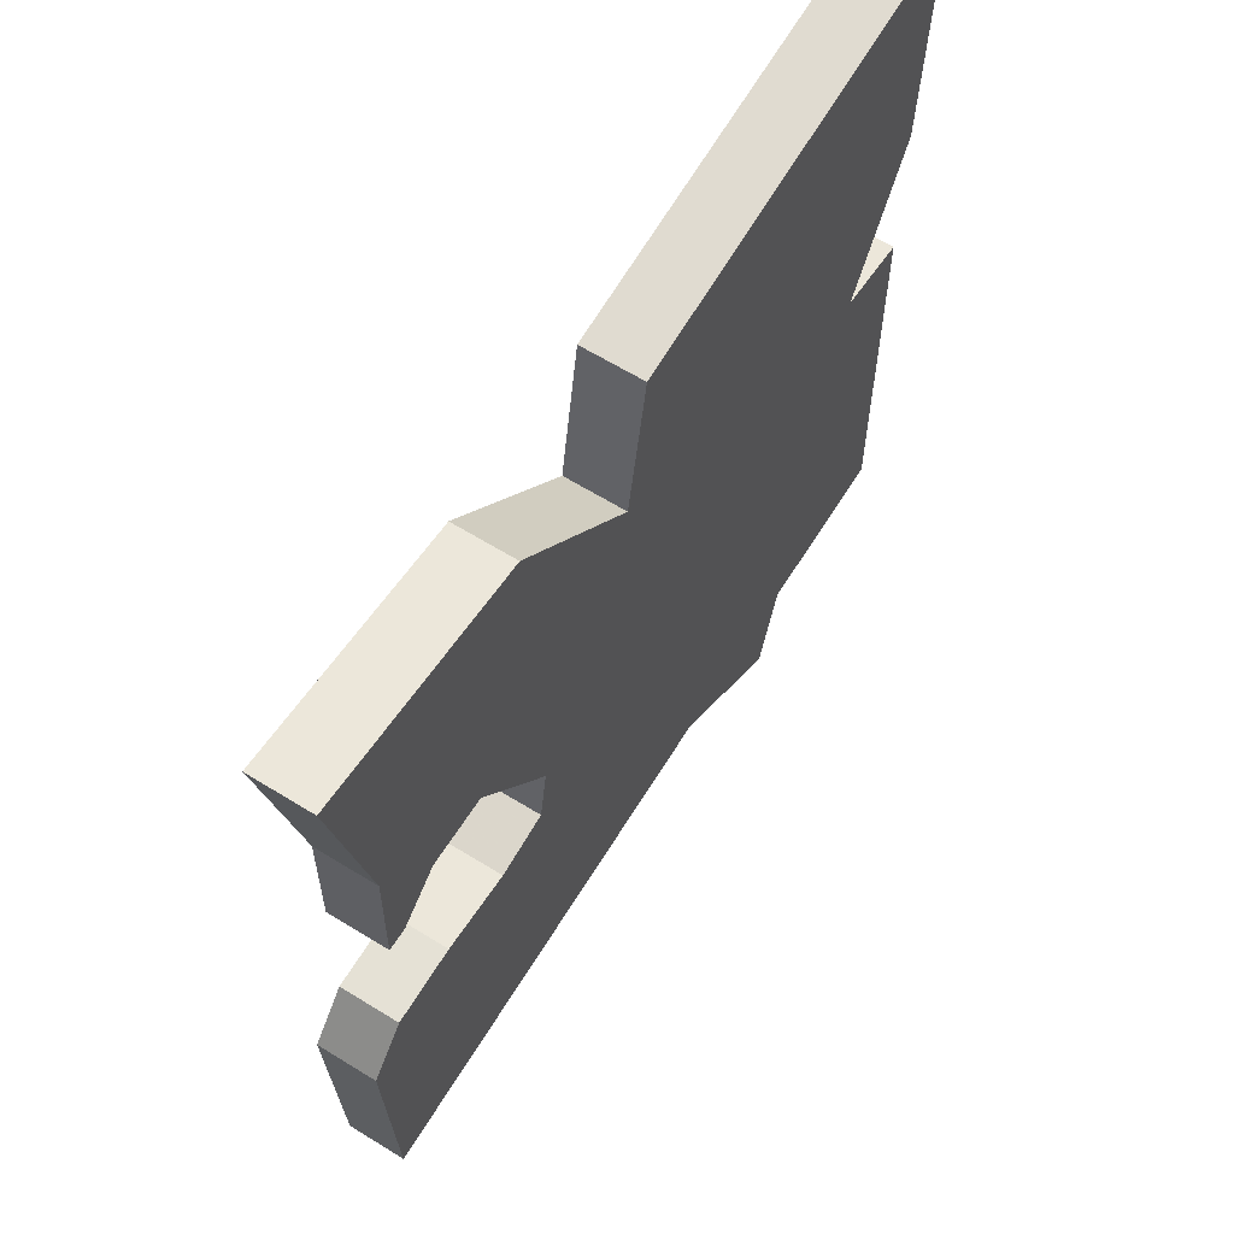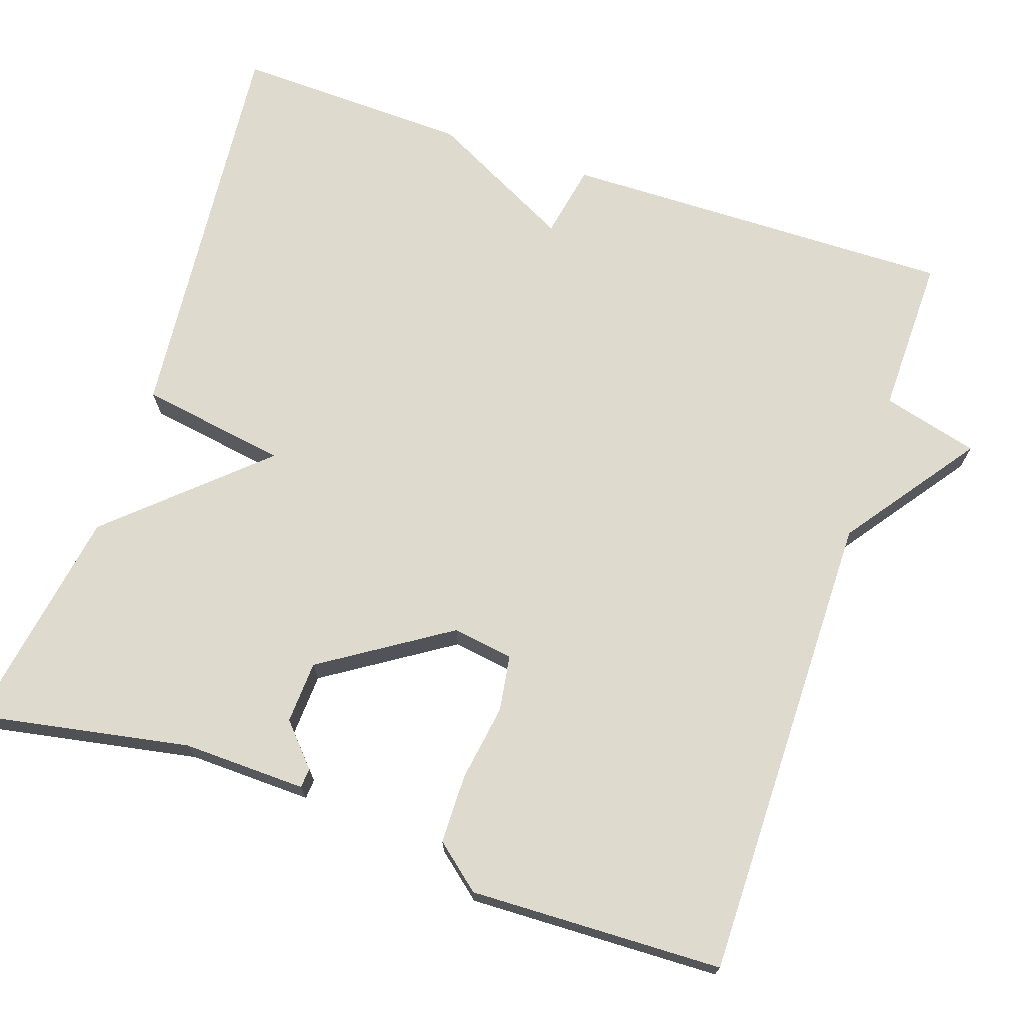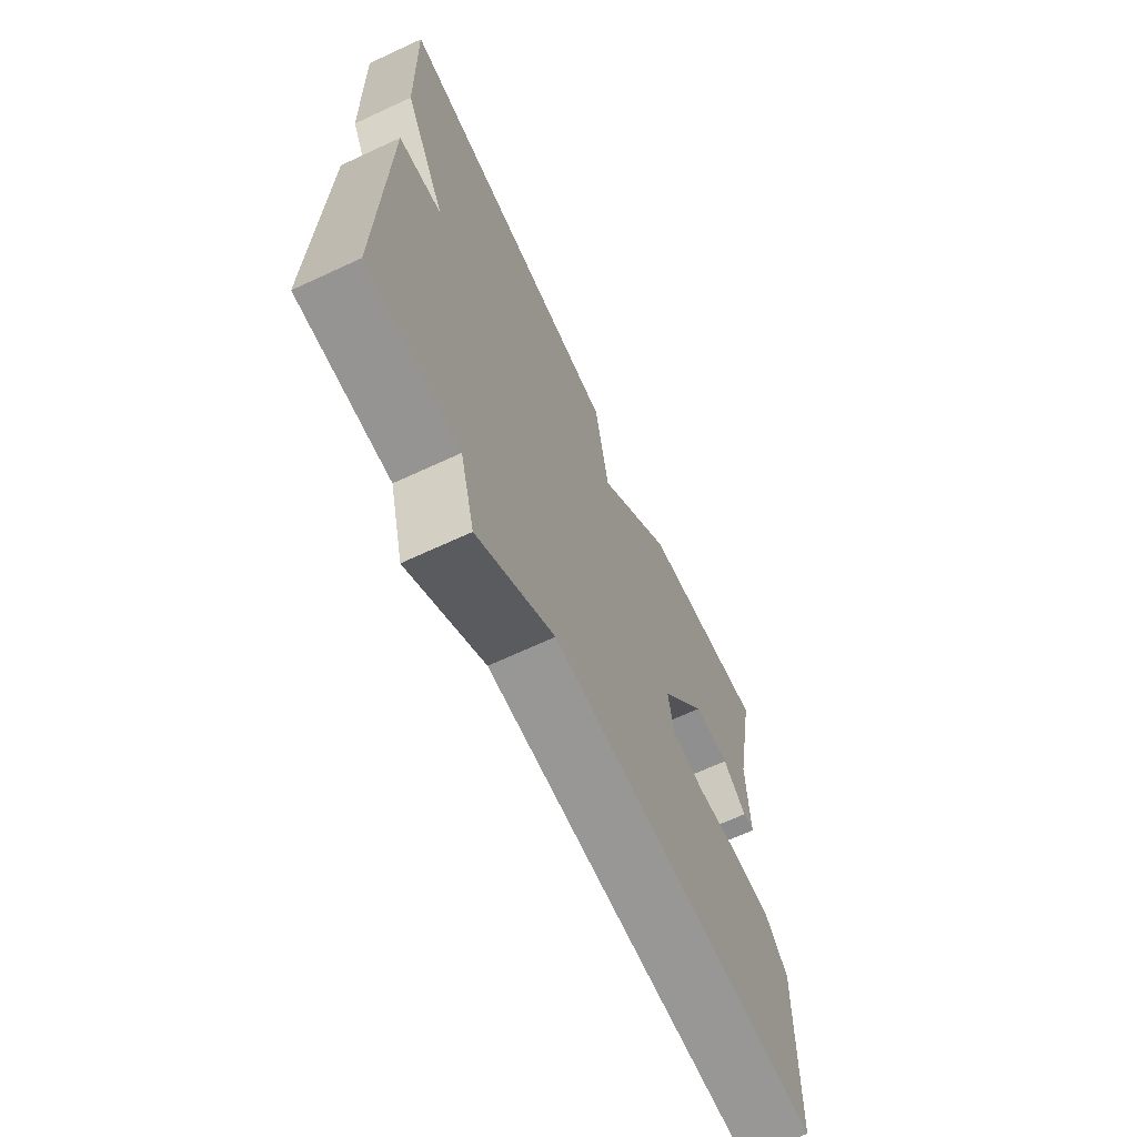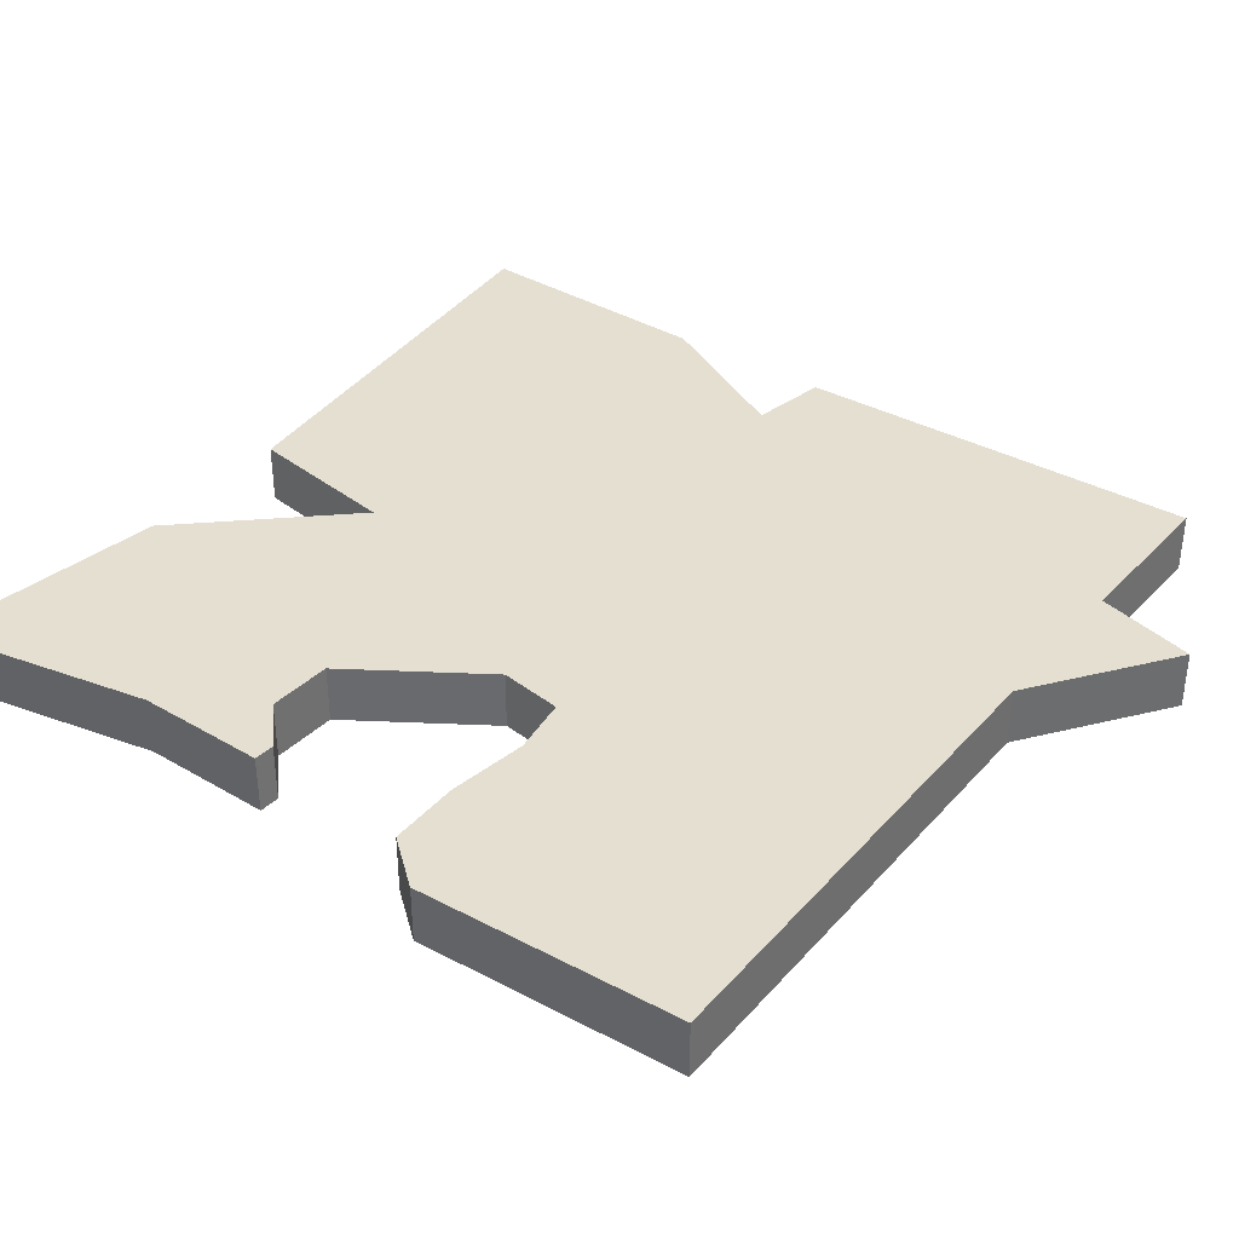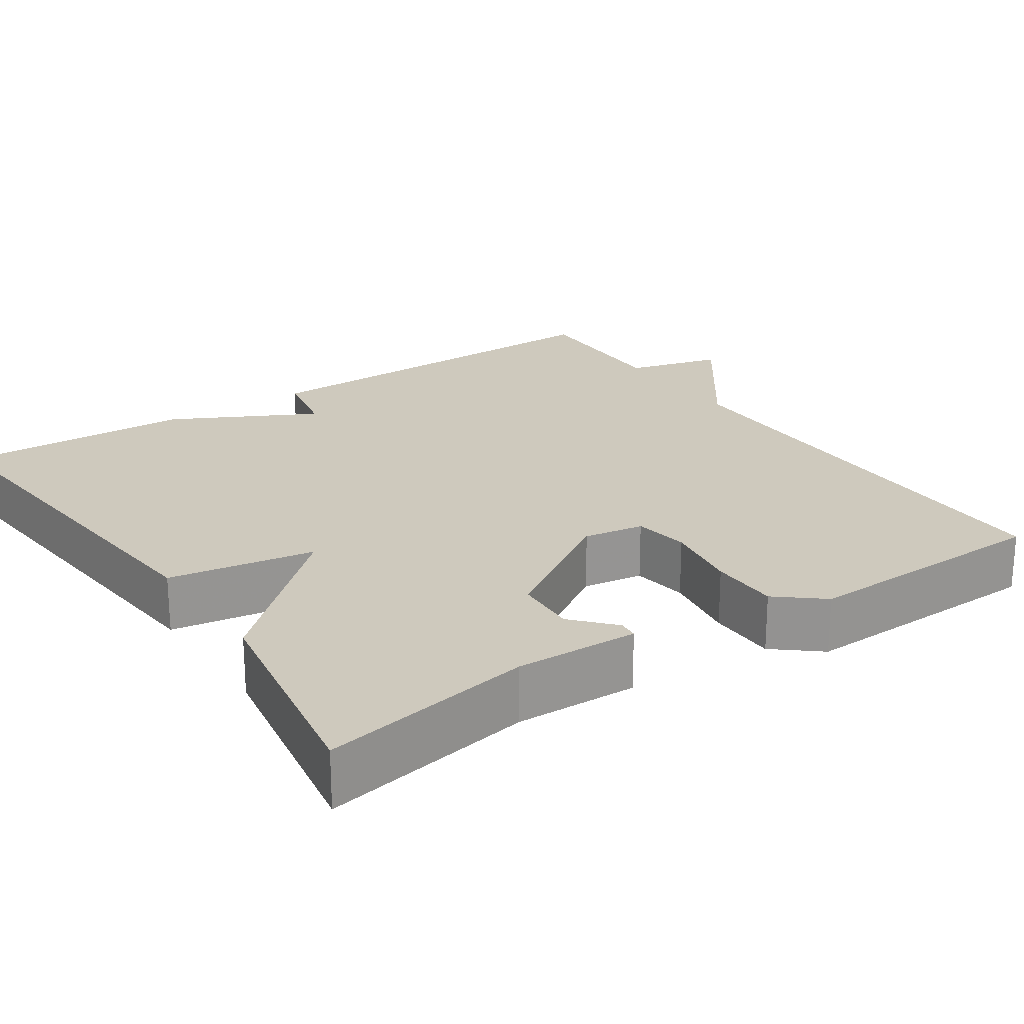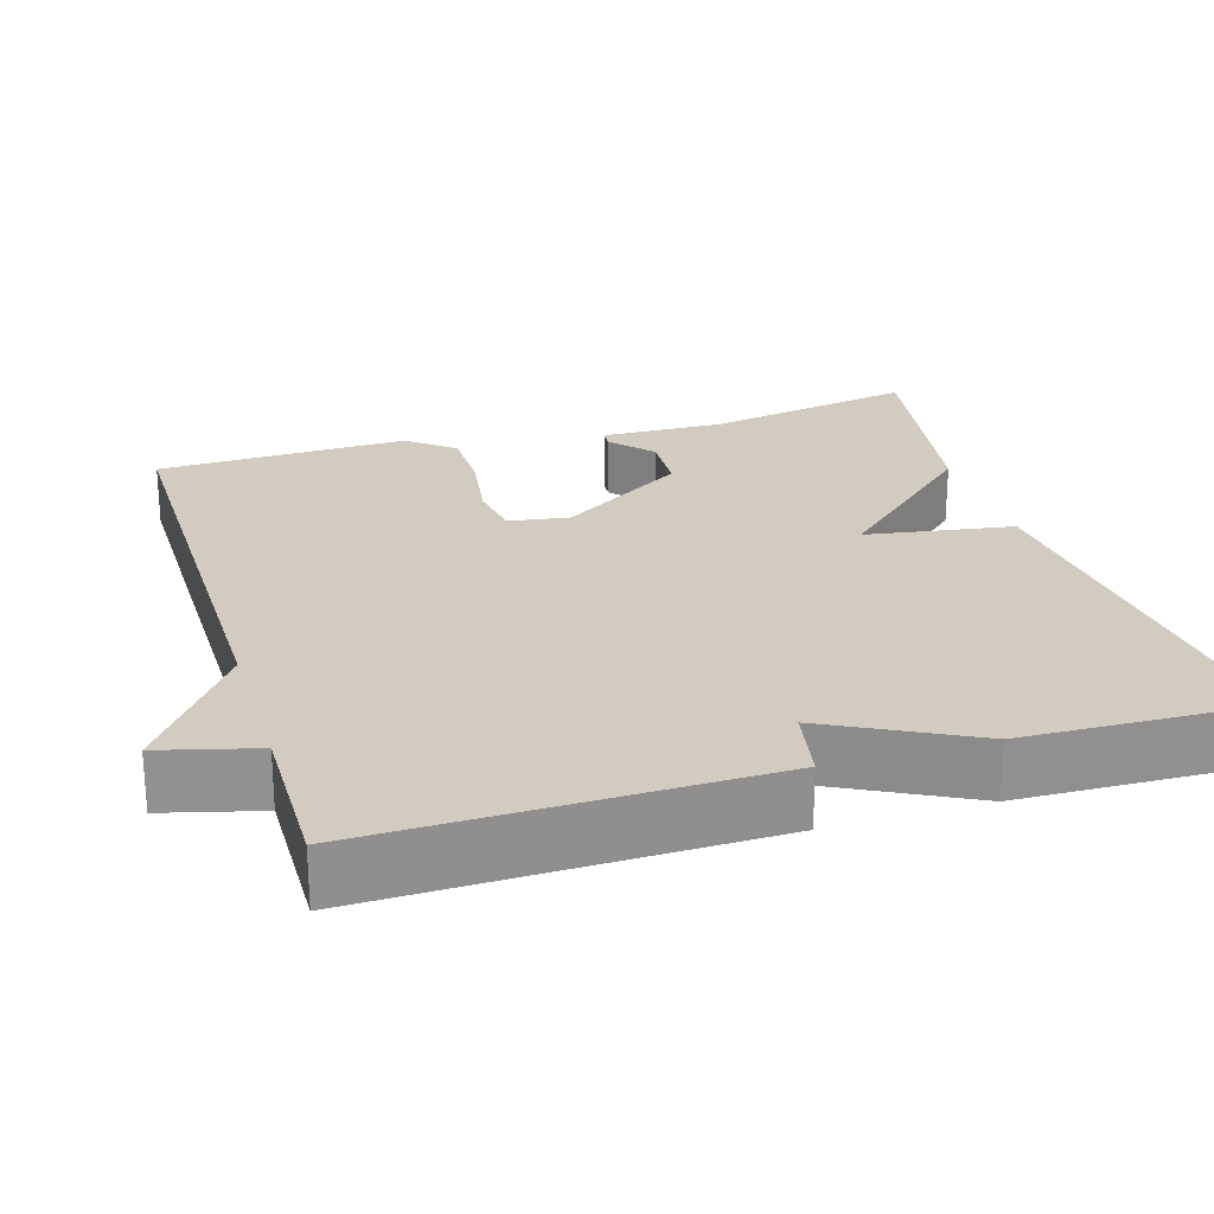
<metadata>
{"format":"obj","ext":"obj","renderer":"f3d","projection":"perspective","resolution":1024,"background":"white","views":[{"elev":64.3,"azim":121.8,"up":"+Z"},{"elev":71.2,"azim":108.7,"up":"+Y"},{"elev":-67.9,"azim":-65.1,"up":"+Z"},{"elev":36.6,"azim":126.1,"up":"+Y"},{"elev":22.7,"azim":56.1,"up":"+Y"},{"elev":24.1,"azim":-106.9,"up":"+Y"}]}
</metadata>
<code>
v -0.5 0.07 -0.5
v -0.491 0.07 0.001
v -0.397 0.07 0.019
v -0.491 0.07 0.201
v -0.5 0.07 0.5
v 0.013 0.07 0.452
v 0.043 0.07 0.265
v 0.213 0.07 0.452
v 0.5 0.07 0.5
v 0.45 0.07 0.23
v 0.454 0.07 0.073
v 0.429 0.07 0.071
v 0.377 0.07 0.118
v 0.298 0.07 0.114
v 0.194 0.07 -0.047
v 0.206 0.07 -0.124
v 0.277 0.07 -0.135
v 0.374 0.07 -0.12
v 0.462 0.07 -0.121
v 0.51 0.07 -0.179
v 0.5 0.07 -0.5
v -0.099 0.07 -0.497
v -0.267 0.07 -0.619
v -0.299 0.07 -0.497
v -0.5 0 -0.5
v -0.491 0 0.001
v -0.397 0 0.019
v -0.491 0 0.201
v -0.5 0 0.5
v 0.013 0 0.452
v 0.043 0 0.265
v 0.213 0 0.452
v 0.5 0 0.5
v 0.45 0 0.23
v 0.454 0 0.073
v 0.429 0 0.071
v 0.377 0 0.118
v 0.298 0 0.114
v 0.194 0 -0.047
v 0.206 0 -0.124
v 0.277 0 -0.135
v 0.374 0 -0.12
v 0.462 0 -0.121
v 0.51 0 -0.179
v 0.5 0 -0.5
v -0.099 0 -0.497
v -0.267 0 -0.619
v -0.299 0 -0.497
f 22 23 24
f 20 21 22
f 19 20 22
f 18 19 22
f 17 18 22
f 16 17 22 24
f 1 2 3
f 24 1 3
f 16 24 3
f 15 16 3
f 10 11 12 13
f 10 13 14
f 9 10 14
f 8 9 14
f 7 8 14
f 5 6 7
f 4 5 7
f 3 4 7
f 3 7 14 15
f 48 47 46
f 46 45 44
f 46 44 43
f 46 43 42
f 46 42 41
f 48 46 41 40
f 27 26 25
f 27 25 48
f 27 48 40
f 27 40 39
f 37 36 35 34
f 38 37 34
f 38 34 33
f 38 33 32
f 38 32 31
f 31 30 29
f 31 29 28
f 31 28 27
f 39 38 31 27
f 1 25 26 2
f 2 26 27 3
f 3 27 28 4
f 4 28 29 5
f 5 29 30 6
f 6 30 31 7
f 7 31 32 8
f 8 32 33 9
f 9 33 34 10
f 10 34 35 11
f 11 35 36 12
f 12 36 37 13
f 13 37 38 14
f 14 38 39 15
f 15 39 40 16
f 16 40 41 17
f 17 41 42 18
f 18 42 43 19
f 19 43 44 20
f 20 44 45 21
f 21 45 46 22
f 22 46 47 23
f 23 47 48 24
f 24 48 25 1

</code>
